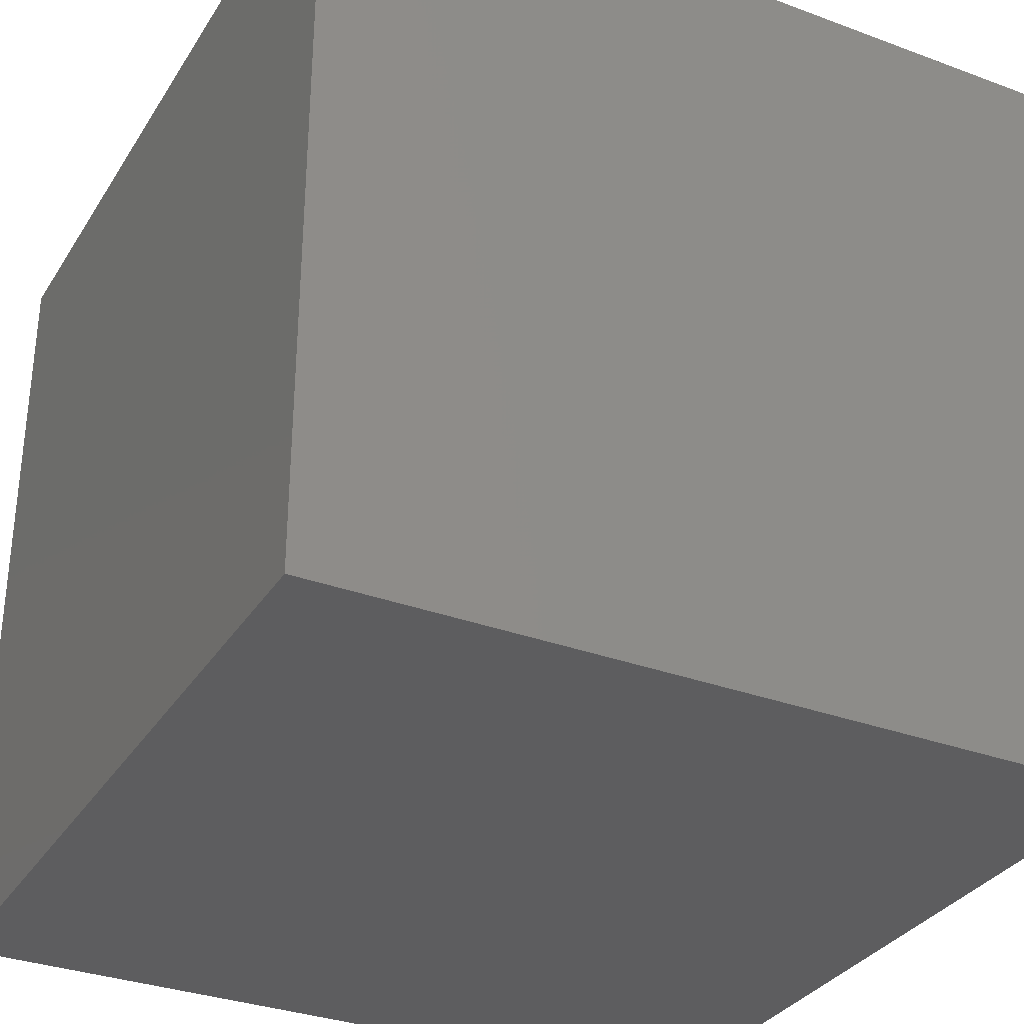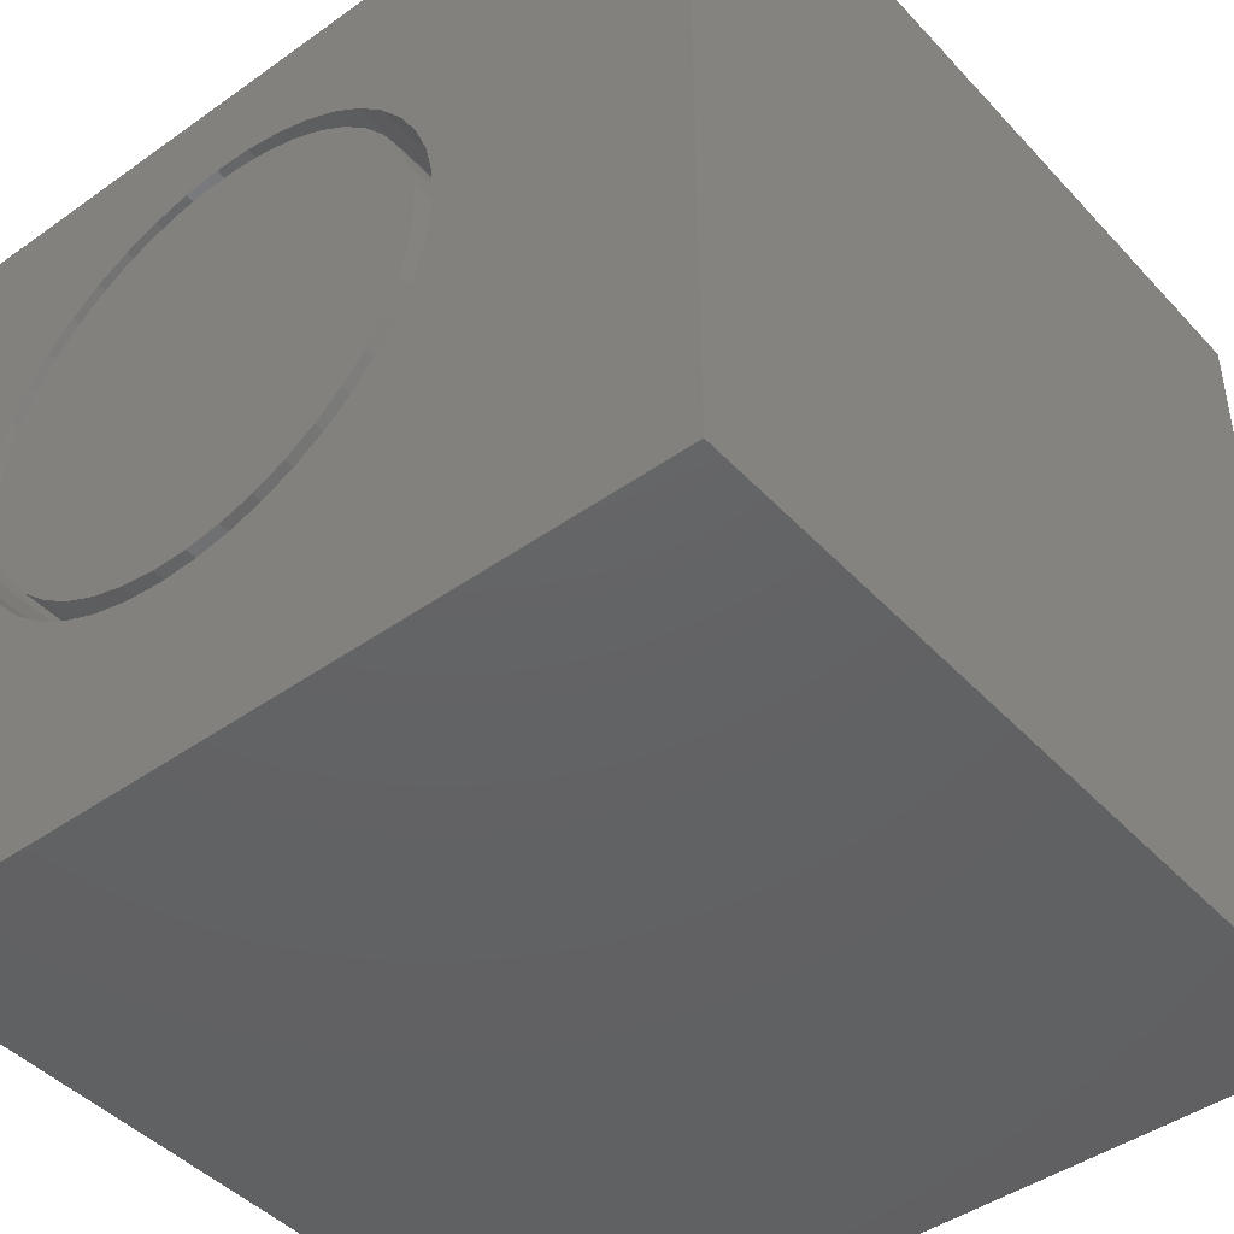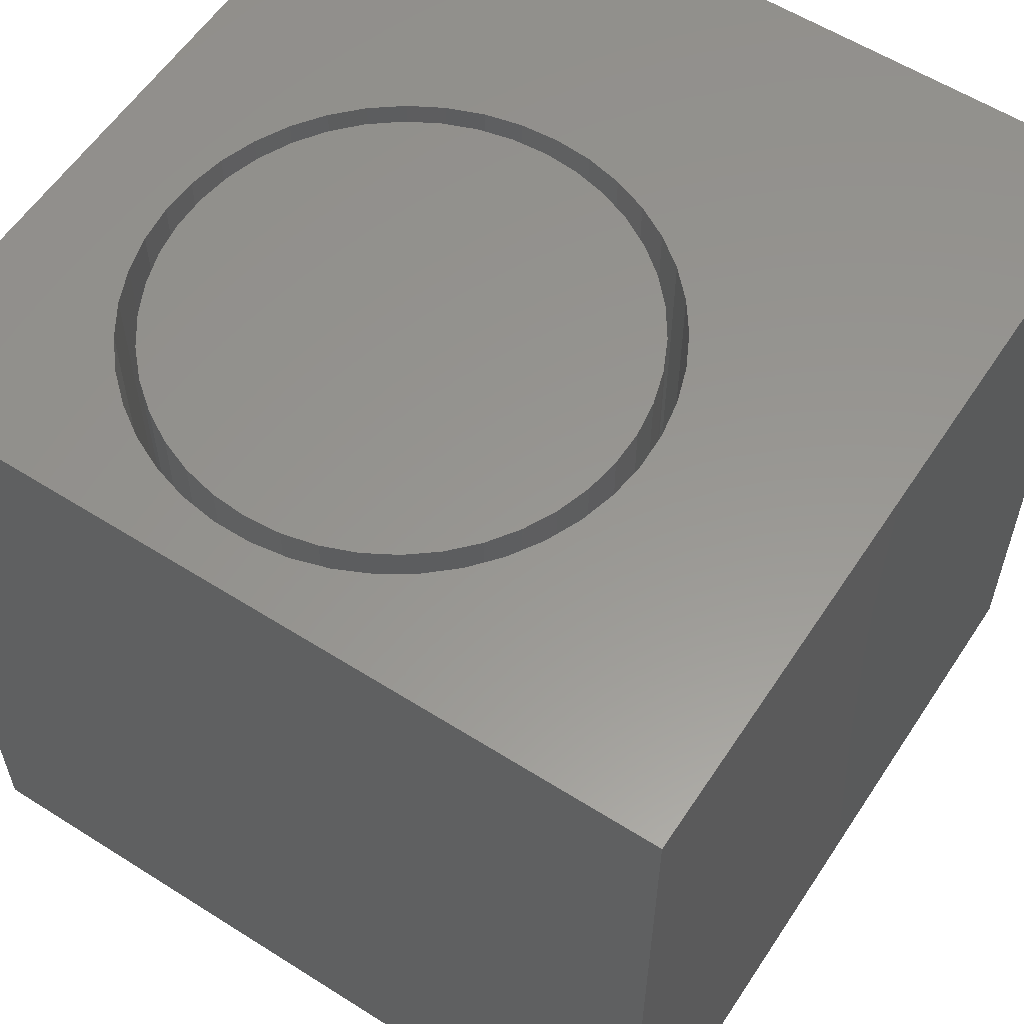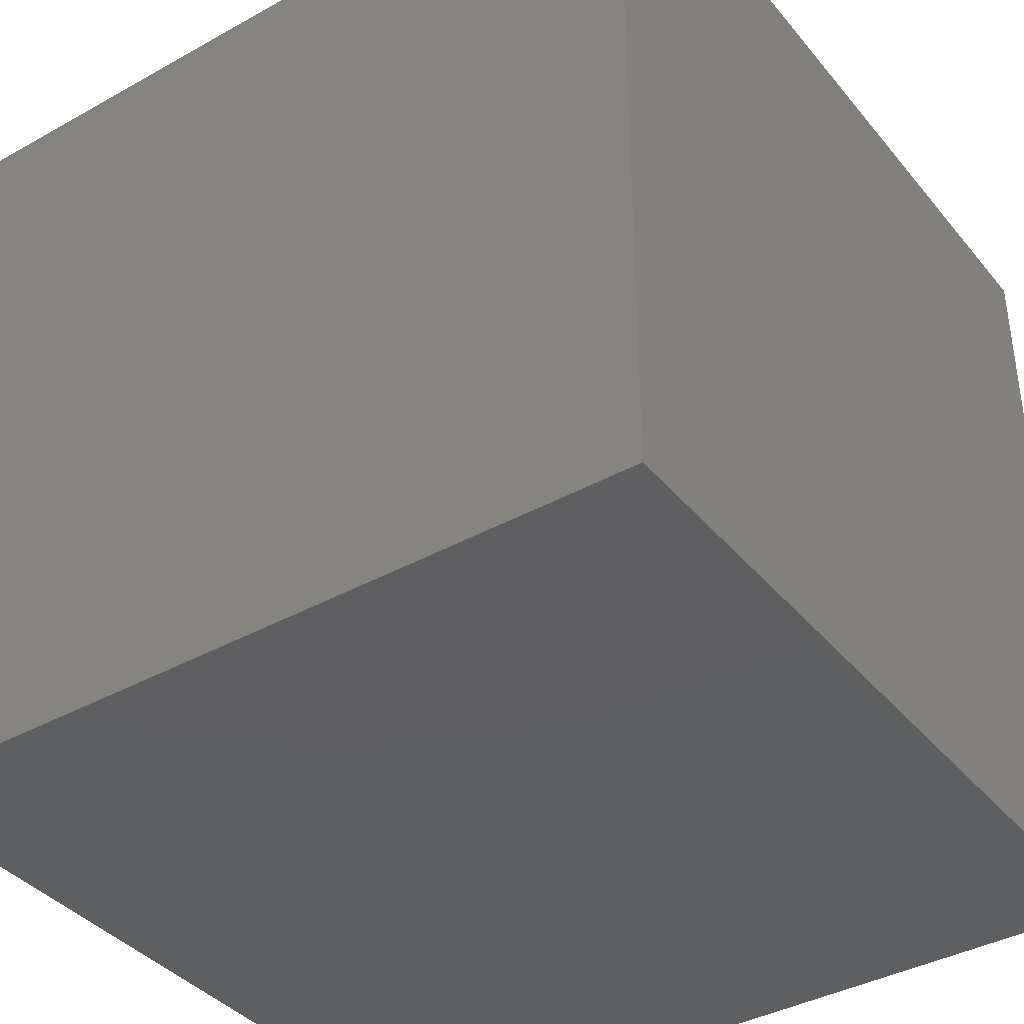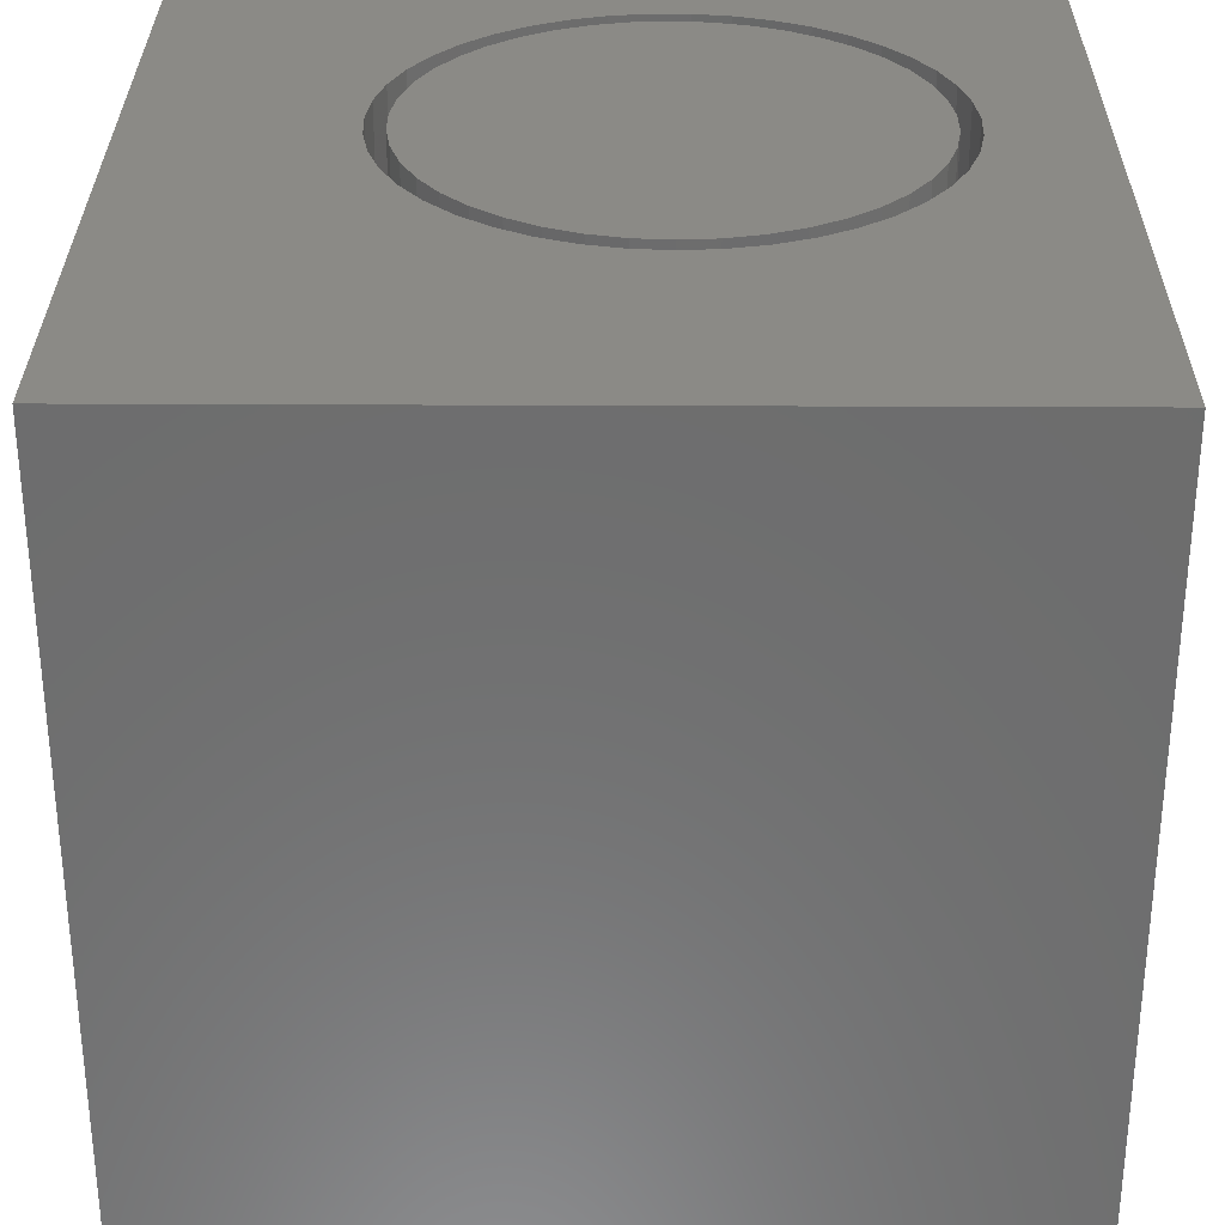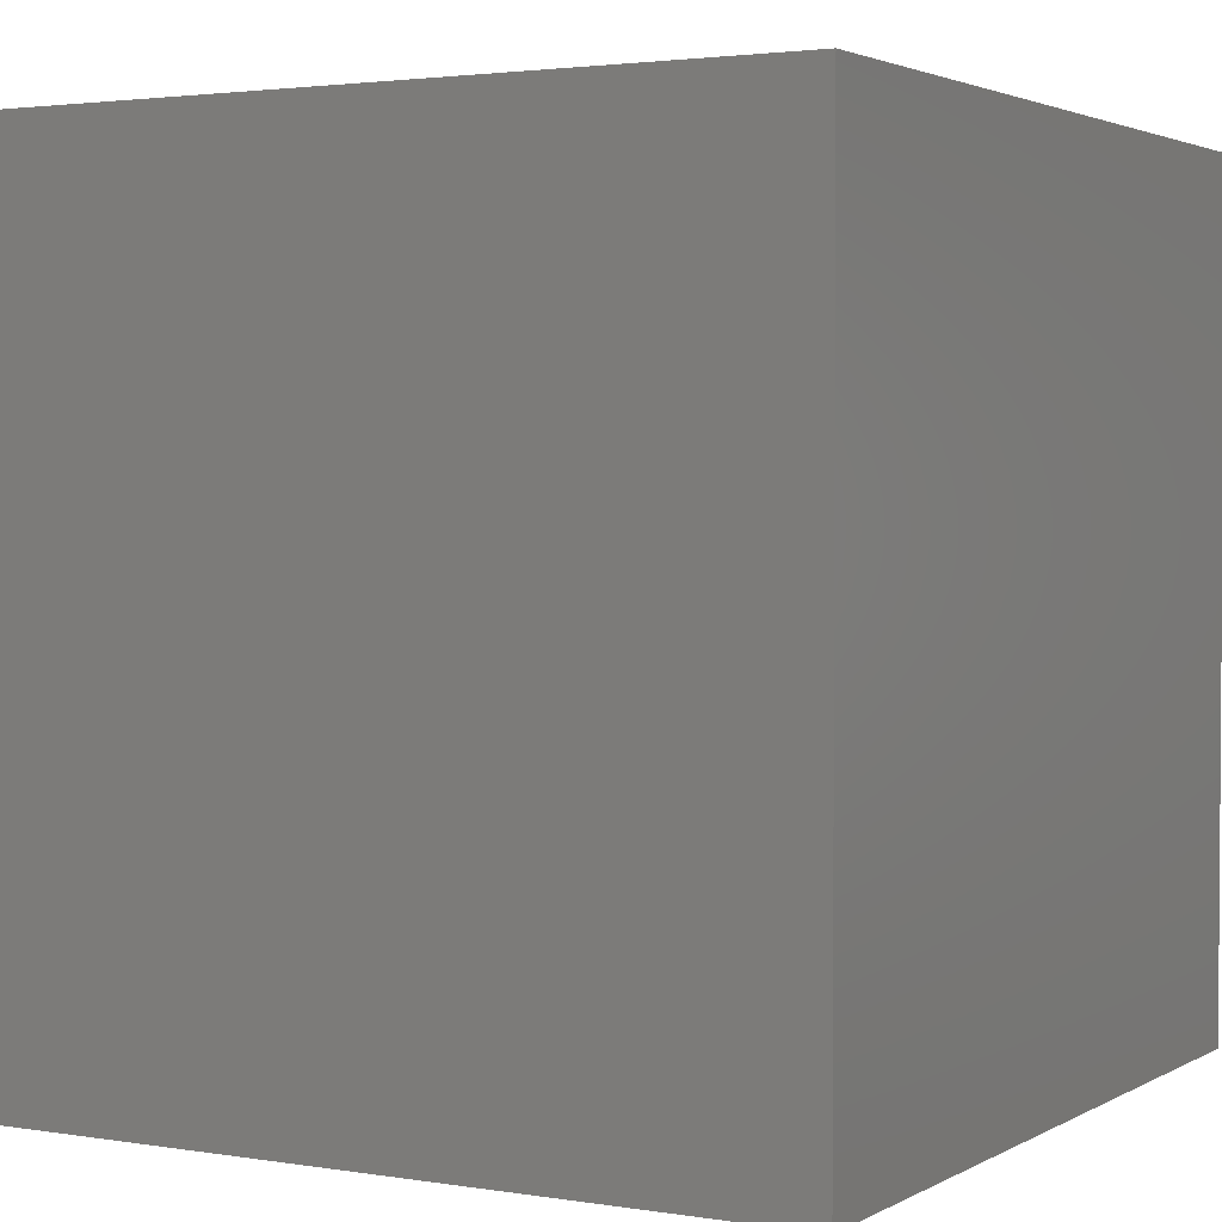
<metadata>
{"format":"stl","ext":"stl","renderer":"f3d","projection":"perspective","resolution":1024,"background":"white","views":[{"elev":-32.6,"azim":-117.3,"up":"+Z"},{"elev":-44.7,"azim":39.5,"up":"+Y"},{"elev":58.2,"azim":-56.8,"up":"+Z"},{"elev":-38.8,"azim":-55.0,"up":"+Z"},{"elev":30.8,"azim":90.4,"up":"+Z"},{"elev":2.5,"azim":-60.4,"up":"+Z"}]}
</metadata>
<code>
# stl→obj: 178 verts, 352 faces
v 0 10 10
v 0 10 0
v 0 0 10
v 0 0 0
v 6.719 6.499 10
v 6.818 6.054 10
v 10 10 10
v 6.852 5.6 10
v 10 0 10
v 6.818 5.145 10
v 6.719 4.701 10
v 6.557 4.275 10
v 6.334 3.878 10
v 6.055 3.517 10
v 3.164 8.669 10
v 2.723 8.554 10
v 2.304 8.375 10
v 4.951 8.472 10
v 5.357 8.264 10
v 5.727 7.999 10
v 6.055 7.682 10
v 3.617 8.719 10
v 4.072 8.702 10
v 4.52 8.619 10
v 6.334 7.322 10
v 6.557 6.925 10
v 5.727 3.201 10
v 5.357 2.936 10
v 4.951 2.728 10
v 4.52 2.58 10
v 4.072 2.498 10
v 3.617 2.481 10
v 3.164 2.531 10
v 2.723 2.646 10
v 2.304 2.824 10
v 1.915 3.062 10
v 1.009 4.072 10
v 0.8158 4.485 10
v 0.6846 6.278 10
v 0.8158 6.715 10
v 1.009 7.127 10
v 1.261 7.507 10
v 1.565 7.847 10
v 1.915 8.138 10
v 0.6846 4.921 10
v 0.6182 5.372 10
v 0.6182 5.828 10
v 1.565 3.353 10
v 1.261 3.692 10
v 10 10 0
v 10 0 0
v 6.818 5.145 1.768
v 6.852 5.6 1.768
v 6.818 6.054 1.768
v 6.719 6.499 1.768
v 6.557 6.925 1.768
v 6.334 7.322 1.768
v 6.055 7.682 1.768
v 5.727 7.999 1.768
v 5.357 8.264 1.768
v 4.951 8.472 1.768
v 4.52 8.619 1.768
v 4.072 8.702 1.768
v 3.617 8.719 1.768
v 3.164 8.669 1.768
v 2.723 8.554 1.768
v 2.304 8.375 1.768
v 1.915 8.138 1.768
v 1.565 7.847 1.768
v 1.261 7.507 1.768
v 1.009 7.127 1.768
v 0.8158 6.715 1.768
v 0.6846 6.278 1.768
v 0.6182 5.828 1.768
v 0.6182 5.372 1.768
v 0.6846 4.921 1.768
v 0.8158 4.485 1.768
v 1.009 4.072 1.768
v 1.261 3.692 1.768
v 1.565 3.353 1.768
v 1.915 3.062 1.768
v 2.304 2.824 1.768
v 2.723 2.646 1.768
v 3.164 2.531 1.768
v 3.617 2.481 1.768
v 4.072 2.498 1.768
v 4.52 2.58 1.768
v 4.951 2.728 1.768
v 5.357 2.936 1.768
v 5.727 3.201 1.768
v 6.055 3.517 1.768
v 6.334 3.878 1.768
v 6.557 4.275 1.768
v 6.719 4.701 1.768
v 0.844 5.6 1.768
v 0.8763 5.17 1.768
v 0.9723 4.749 1.768
v 1.13 4.347 1.768
v 1.346 3.974 1.768
v 1.615 3.636 1.768
v 1.931 3.343 1.768
v 2.287 3.1 1.768
v 2.676 2.913 1.768
v 3.088 2.785 1.768
v 3.515 2.721 1.768
v 3.947 2.721 1.768
v 4.373 2.785 1.768
v 4.785 2.913 1.768
v 5.174 3.1 1.768
v 5.531 3.343 1.768
v 5.847 3.636 1.768
v 6.116 3.974 1.768
v 6.332 4.347 1.768
v 6.489 4.749 1.768
v 6.585 5.17 1.768
v 6.618 5.6 1.768
v 6.585 6.03 1.768
v 6.489 6.451 1.768
v 6.332 6.852 1.768
v 6.116 7.226 1.768
v 5.847 7.563 1.768
v 5.531 7.857 1.768
v 5.174 8.1 1.768
v 4.785 8.287 1.768
v 4.373 8.414 1.768
v 3.947 8.479 1.768
v 3.515 8.479 1.768
v 3.088 8.414 1.768
v 2.676 8.287 1.768
v 2.287 8.1 1.768
v 1.931 7.857 1.768
v 1.615 7.563 1.768
v 1.346 7.226 1.768
v 1.13 6.852 1.768
v 0.9723 6.451 1.768
v 0.8763 6.03 1.768
v 6.618 5.6 10
v 6.585 5.17 10
v 6.489 4.749 10
v 6.332 4.347 10
v 6.116 3.974 10
v 5.847 3.636 10
v 5.531 3.343 10
v 5.174 3.1 10
v 4.785 2.913 10
v 4.373 2.785 10
v 3.947 2.721 10
v 3.515 2.721 10
v 3.088 2.785 10
v 2.676 2.913 10
v 2.287 3.1 10
v 1.931 3.343 10
v 1.615 3.636 10
v 1.346 3.974 10
v 1.13 4.347 10
v 0.9723 4.749 10
v 0.8763 5.17 10
v 0.844 5.6 10
v 0.8763 6.03 10
v 0.9723 6.451 10
v 1.13 6.852 10
v 1.346 7.226 10
v 1.615 7.563 10
v 1.931 7.857 10
v 2.287 8.1 10
v 2.676 8.287 10
v 3.088 8.414 10
v 3.515 8.479 10
v 3.947 8.479 10
v 4.373 8.414 10
v 4.785 8.287 10
v 5.174 8.1 10
v 5.531 7.857 10
v 5.847 7.563 10
v 6.116 7.226 10
v 6.332 6.852 10
v 6.489 6.451 10
v 6.585 6.03 10
f 1 2 3
f 3 2 4
f 5 6 7
f 7 6 8
f 7 8 9
f 9 8 10
f 9 10 11
f 11 12 9
f 9 12 13
f 9 13 14
f 15 1 16
f 16 1 17
f 18 19 7
f 7 19 20
f 7 20 21
f 15 22 1
f 1 22 23
f 1 23 7
f 7 23 24
f 7 24 18
f 21 25 7
f 7 25 26
f 7 26 5
f 14 27 9
f 9 27 28
f 9 28 29
f 29 30 9
f 9 30 31
f 9 31 3
f 3 31 32
f 3 32 33
f 33 34 3
f 3 34 35
f 3 35 36
f 3 37 38
f 39 40 1
f 1 40 41
f 1 41 42
f 42 43 1
f 1 43 44
f 1 44 17
f 38 45 3
f 3 45 46
f 3 46 1
f 1 46 47
f 1 47 39
f 36 48 3
f 3 48 49
f 3 49 37
f 50 7 51
f 51 7 9
f 2 50 4
f 4 50 51
f 7 50 1
f 1 50 2
f 51 9 4
f 4 9 3
f 52 8 53
f 53 8 6
f 53 6 54
f 54 6 5
f 54 5 55
f 55 5 26
f 55 26 56
f 56 26 25
f 56 25 57
f 57 25 21
f 57 21 58
f 58 21 20
f 58 20 59
f 59 20 19
f 59 19 60
f 60 19 18
f 60 18 61
f 61 18 24
f 61 24 62
f 62 24 23
f 62 23 63
f 63 23 22
f 63 22 64
f 64 22 15
f 64 15 65
f 65 15 16
f 65 16 66
f 66 16 17
f 66 17 67
f 67 17 44
f 67 44 68
f 68 44 43
f 68 43 69
f 69 43 42
f 69 42 70
f 70 42 41
f 70 41 71
f 71 41 40
f 71 40 72
f 72 40 39
f 72 39 73
f 73 39 47
f 73 47 74
f 74 47 46
f 74 46 75
f 75 46 45
f 75 45 76
f 76 45 38
f 76 38 77
f 77 38 37
f 77 37 78
f 78 37 49
f 78 49 79
f 79 49 48
f 79 48 80
f 80 48 36
f 80 36 81
f 81 36 35
f 81 35 82
f 82 35 34
f 82 34 83
f 83 34 33
f 83 33 84
f 84 33 32
f 84 32 85
f 85 32 31
f 85 31 86
f 86 31 30
f 86 30 87
f 87 30 29
f 87 29 88
f 88 29 28
f 88 28 89
f 89 28 27
f 89 27 90
f 90 27 14
f 90 14 91
f 91 14 13
f 91 13 92
f 92 13 12
f 92 12 93
f 93 12 11
f 93 11 94
f 94 11 10
f 94 10 52
f 52 10 8
f 95 75 96
f 96 75 76
f 96 76 97
f 97 76 77
f 97 77 98
f 98 77 78
f 98 78 99
f 99 78 79
f 99 79 100
f 100 79 80
f 100 80 101
f 101 80 81
f 101 81 102
f 102 81 82
f 102 82 103
f 103 82 83
f 103 83 104
f 104 83 84
f 104 84 105
f 105 84 85
f 105 85 106
f 106 85 86
f 106 86 107
f 107 86 87
f 107 87 108
f 108 87 88
f 108 88 109
f 109 88 89
f 109 89 110
f 110 89 90
f 110 90 111
f 111 90 91
f 111 91 112
f 112 91 92
f 112 92 113
f 113 92 93
f 113 93 114
f 114 93 94
f 114 94 115
f 115 94 52
f 115 52 116
f 116 52 53
f 116 53 117
f 117 53 54
f 117 54 118
f 118 54 55
f 118 55 119
f 119 55 56
f 119 56 120
f 120 56 57
f 120 57 121
f 121 57 58
f 121 58 122
f 122 58 59
f 122 59 123
f 123 59 60
f 123 60 124
f 124 60 61
f 124 61 125
f 125 61 62
f 125 62 126
f 126 62 63
f 126 63 127
f 127 63 64
f 127 64 128
f 128 64 65
f 128 65 129
f 129 65 66
f 129 66 130
f 130 66 67
f 130 67 131
f 131 67 68
f 131 68 132
f 132 68 69
f 132 69 133
f 133 69 70
f 133 70 134
f 134 70 71
f 134 71 135
f 135 71 72
f 135 72 136
f 136 72 73
f 136 73 95
f 95 73 74
f 95 74 75
f 117 137 116
f 116 137 138
f 116 138 115
f 115 138 139
f 115 139 114
f 114 139 140
f 114 140 113
f 113 140 141
f 113 141 112
f 112 141 142
f 112 142 111
f 111 142 143
f 111 143 110
f 110 143 144
f 110 144 109
f 109 144 145
f 109 145 108
f 108 145 146
f 108 146 107
f 107 146 147
f 107 147 106
f 106 147 148
f 106 148 105
f 105 148 149
f 105 149 104
f 104 149 150
f 104 150 103
f 103 150 151
f 103 151 102
f 102 151 152
f 102 152 101
f 101 152 153
f 101 153 100
f 100 153 154
f 100 154 99
f 99 154 155
f 99 155 98
f 98 155 156
f 98 156 97
f 97 156 157
f 97 157 96
f 96 157 158
f 96 158 95
f 95 158 159
f 95 159 136
f 136 159 160
f 136 160 135
f 135 160 161
f 135 161 134
f 134 161 162
f 134 162 133
f 133 162 163
f 133 163 132
f 132 163 164
f 132 164 131
f 131 164 165
f 131 165 130
f 130 165 166
f 130 166 129
f 129 166 167
f 129 167 128
f 128 167 168
f 128 168 127
f 127 168 169
f 127 169 126
f 126 169 170
f 126 170 125
f 125 170 171
f 125 171 124
f 124 171 172
f 124 172 123
f 123 172 173
f 123 173 122
f 122 173 174
f 122 174 121
f 121 174 175
f 121 175 120
f 120 175 176
f 120 176 119
f 119 176 177
f 119 177 118
f 118 177 178
f 118 178 117
f 117 178 137
f 172 171 149
f 149 171 170
f 149 170 150
f 150 170 151
f 172 149 173
f 173 149 148
f 173 148 147
f 170 169 151
f 151 169 168
f 151 168 167
f 147 146 173
f 173 146 145
f 173 145 144
f 144 143 173
f 173 143 142
f 173 142 141
f 141 140 173
f 173 140 139
f 173 139 138
f 167 166 151
f 151 166 165
f 151 165 164
f 160 159 158
f 156 155 162
f 162 155 154
f 162 154 153
f 137 175 138
f 138 175 174
f 138 174 173
f 137 178 175
f 175 178 177
f 175 177 176
f 162 161 156
f 156 161 160
f 156 160 157
f 157 160 158
f 164 163 151
f 151 163 162
f 151 162 152
f 152 162 153

</code>
